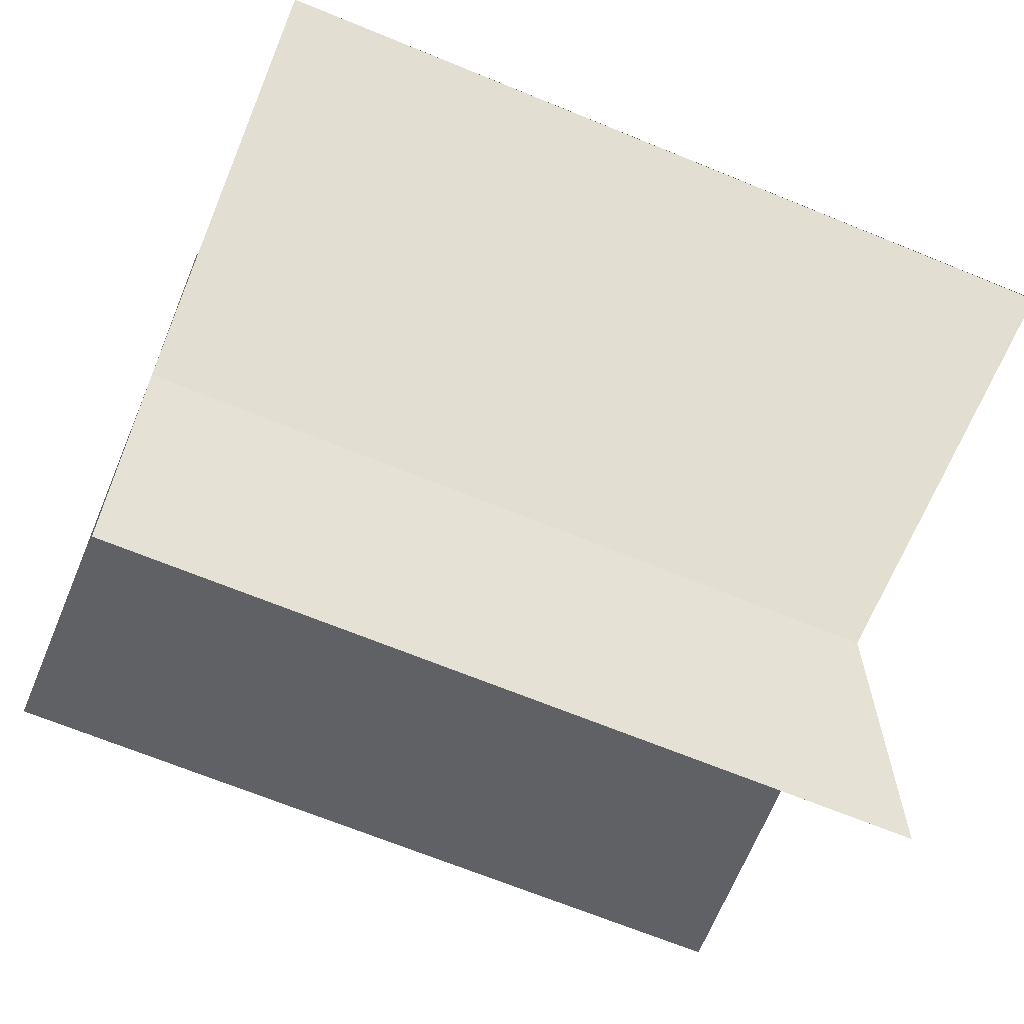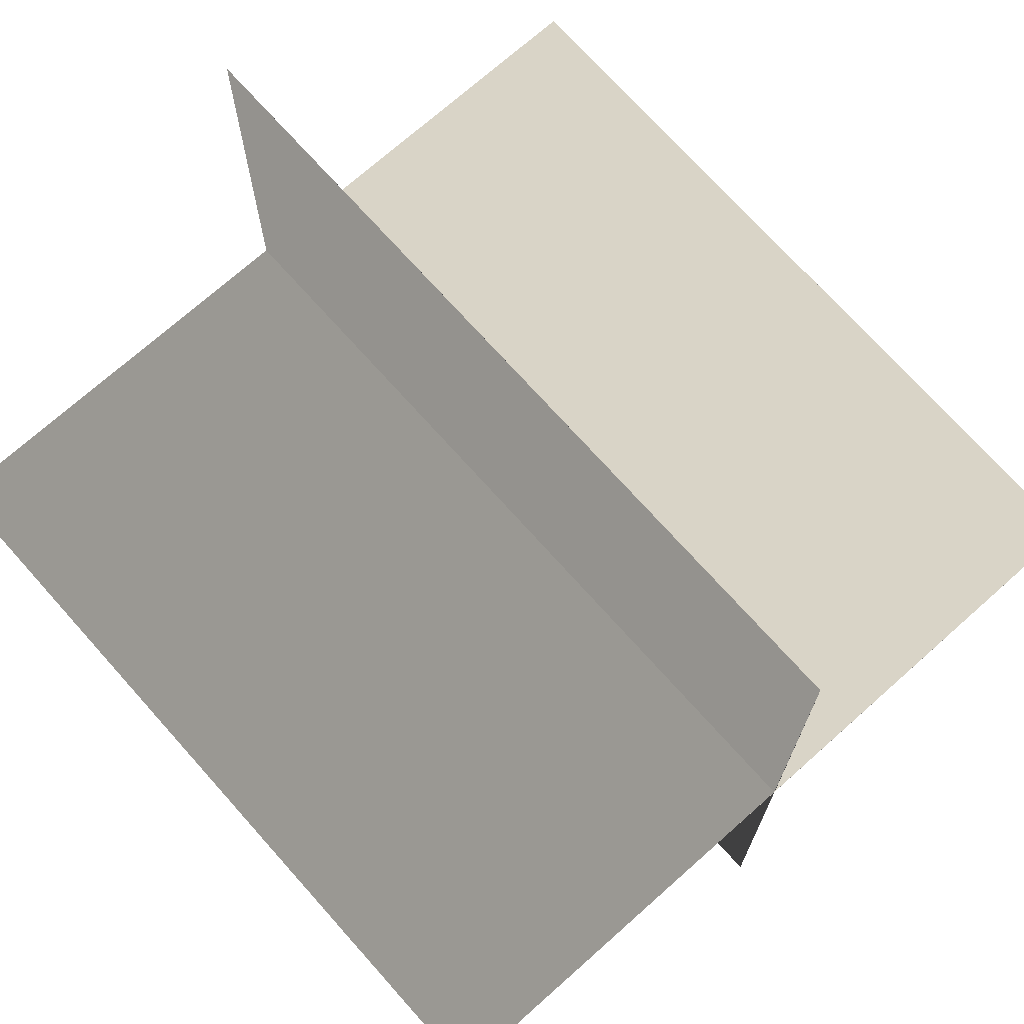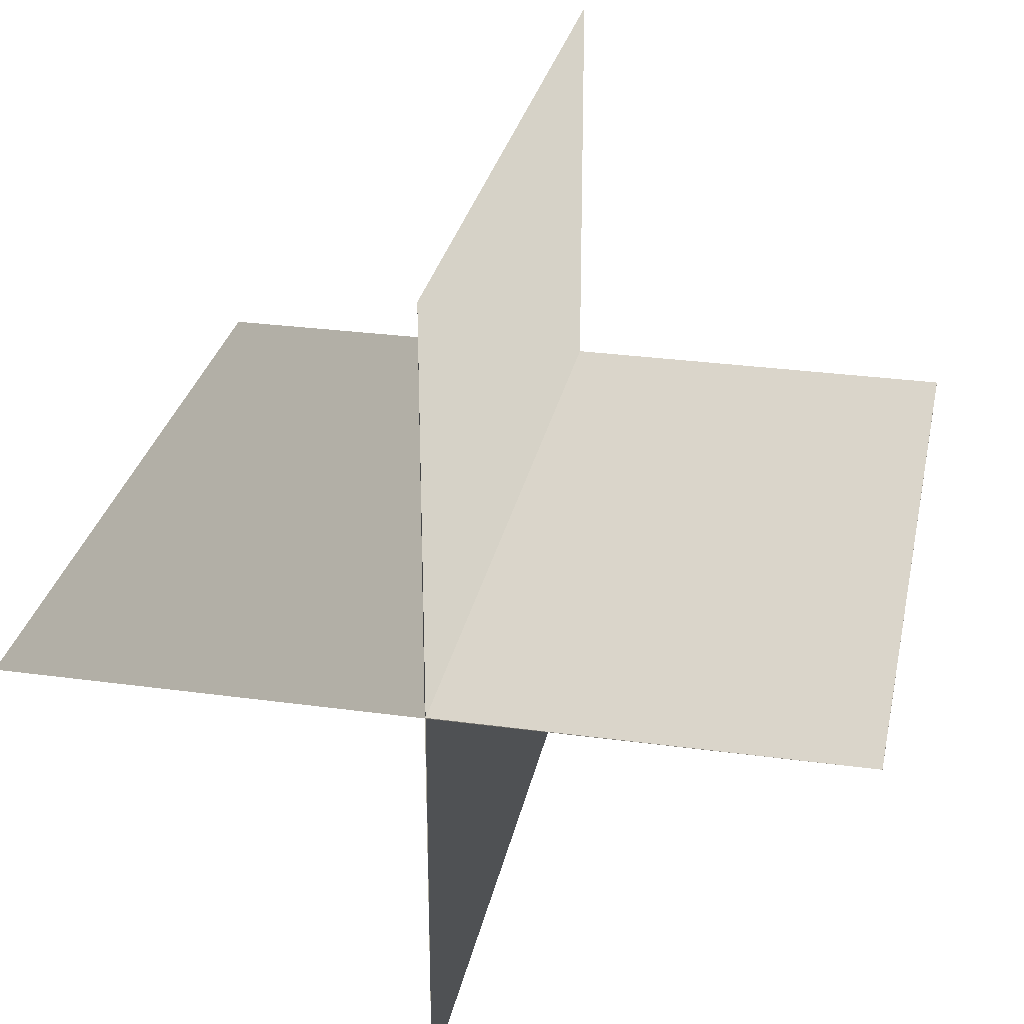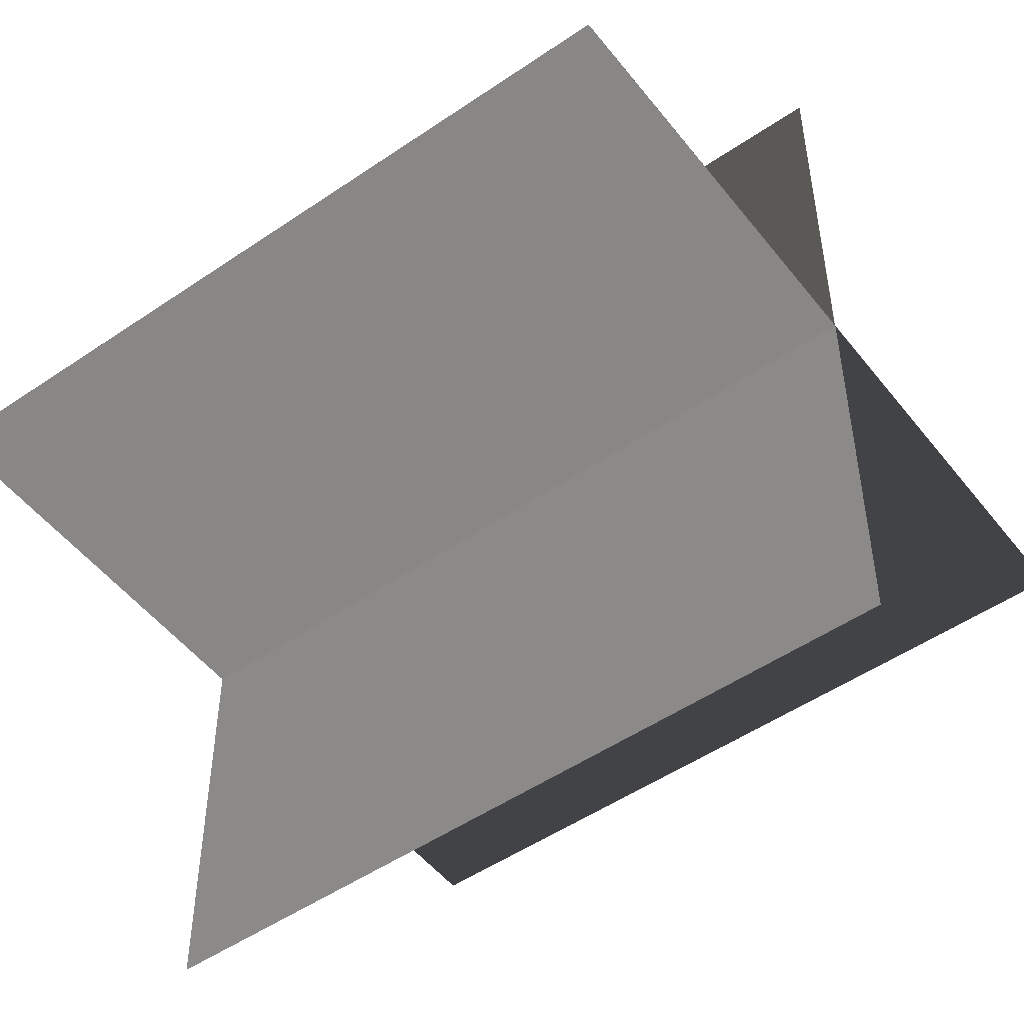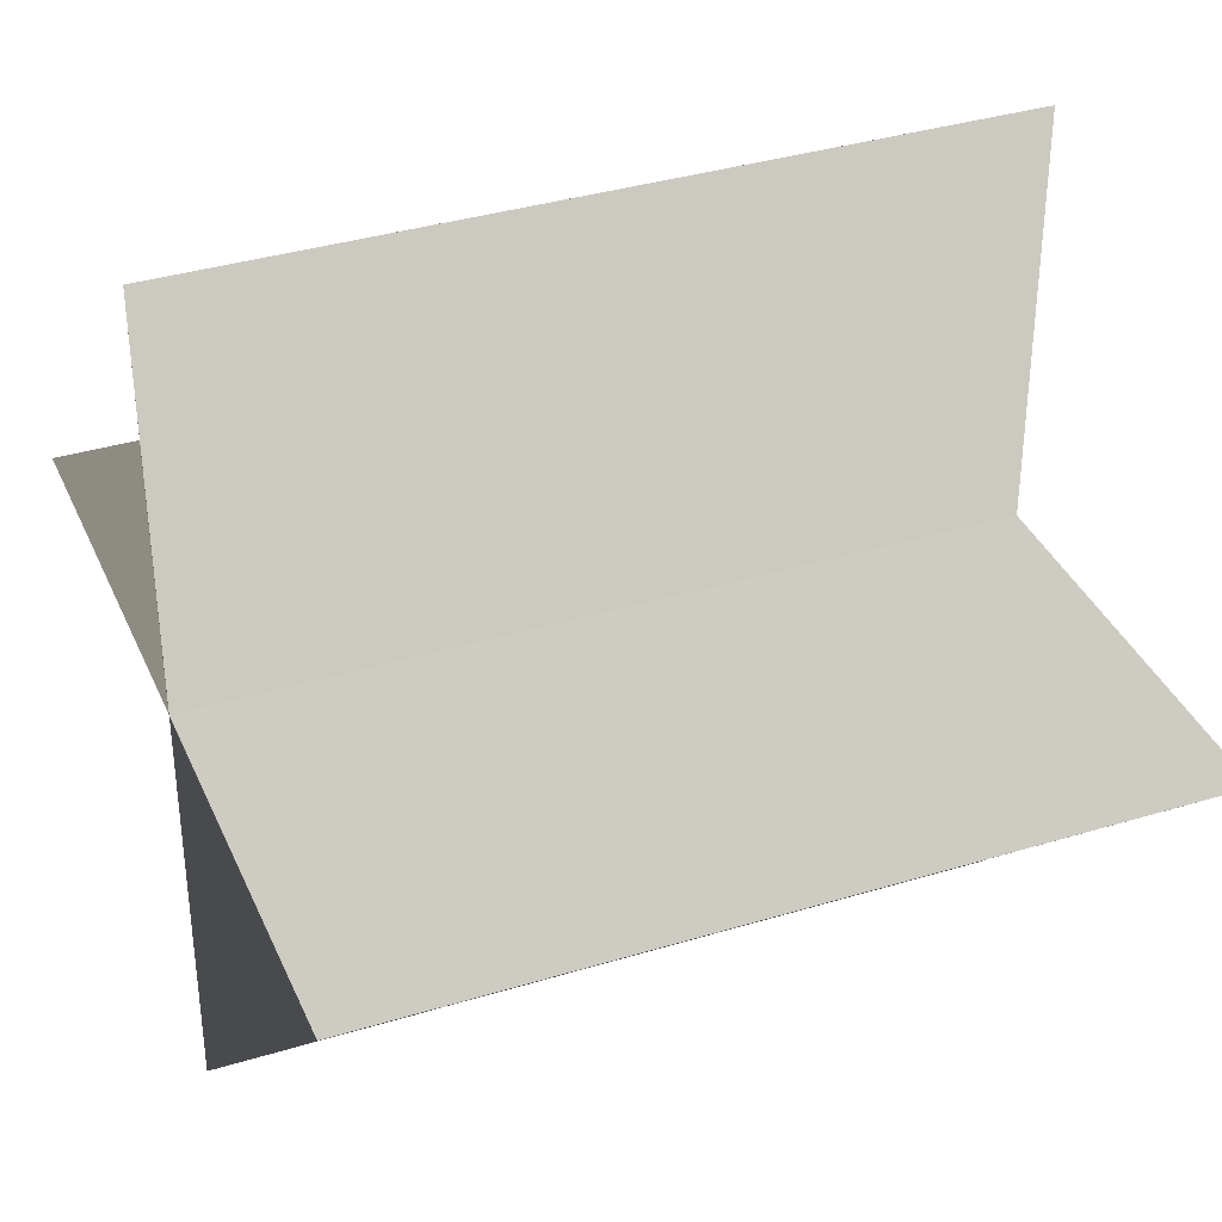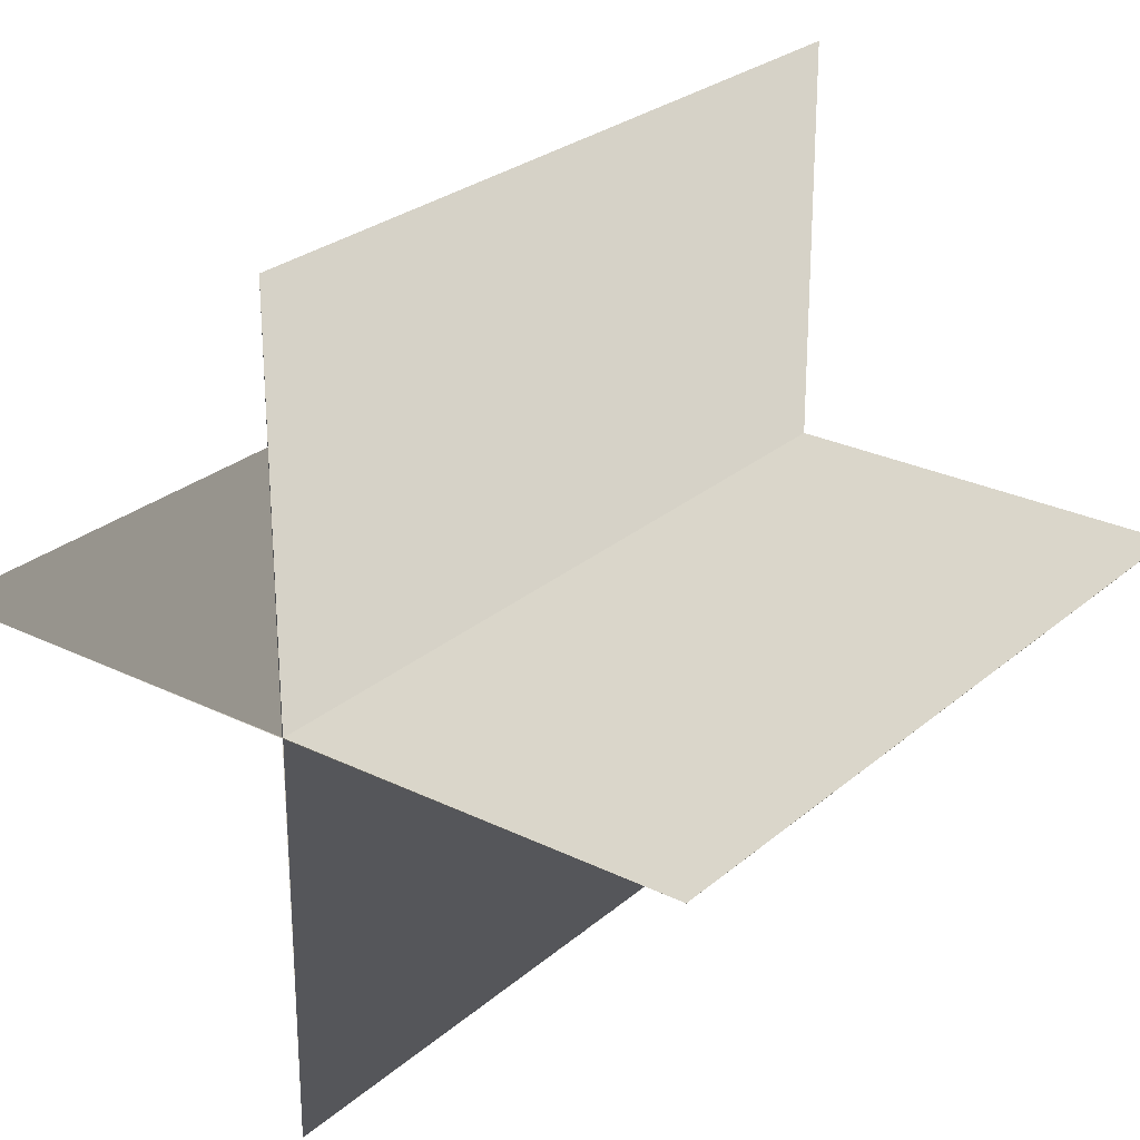
<metadata>
{"format":"obj","ext":"obj","renderer":"f3d","projection":"perspective","resolution":1024,"background":"white","views":[{"elev":-67.2,"azim":-112.4,"up":"+Z"},{"elev":71.9,"azim":-41.7,"up":"+Z"},{"elev":28.9,"azim":-168.5,"up":"+Z"},{"elev":-50.6,"azim":-53.2,"up":"+Z"},{"elev":36.5,"azim":-111.6,"up":"+Z"},{"elev":26.6,"azim":-142.6,"up":"+Z"}]}
</metadata>
<code>
v -12.55 0 0
v 0 0 0.012
v -12.55 24 0
v 0 24 0.012
v 12.55 0 0
v 0 0 -0.012
v 12.55 24 0
v 0 24 -0.012
v 0 0 12.55
v 0.012 0 0
v 0 24 12.55
v 0.012 24 0
v 0 0 -12.55
v -0.012 0 0
v 0 24 -12.55
v -0.012 24 0
g CreateFan
f 1 2 4 3
f 5 6 8 7
f 5 7 4 2
f 1 3 8 6
f 9 10 12 11
f 13 14 16 15
f 13 15 12 10
f 9 11 16 14

</code>
